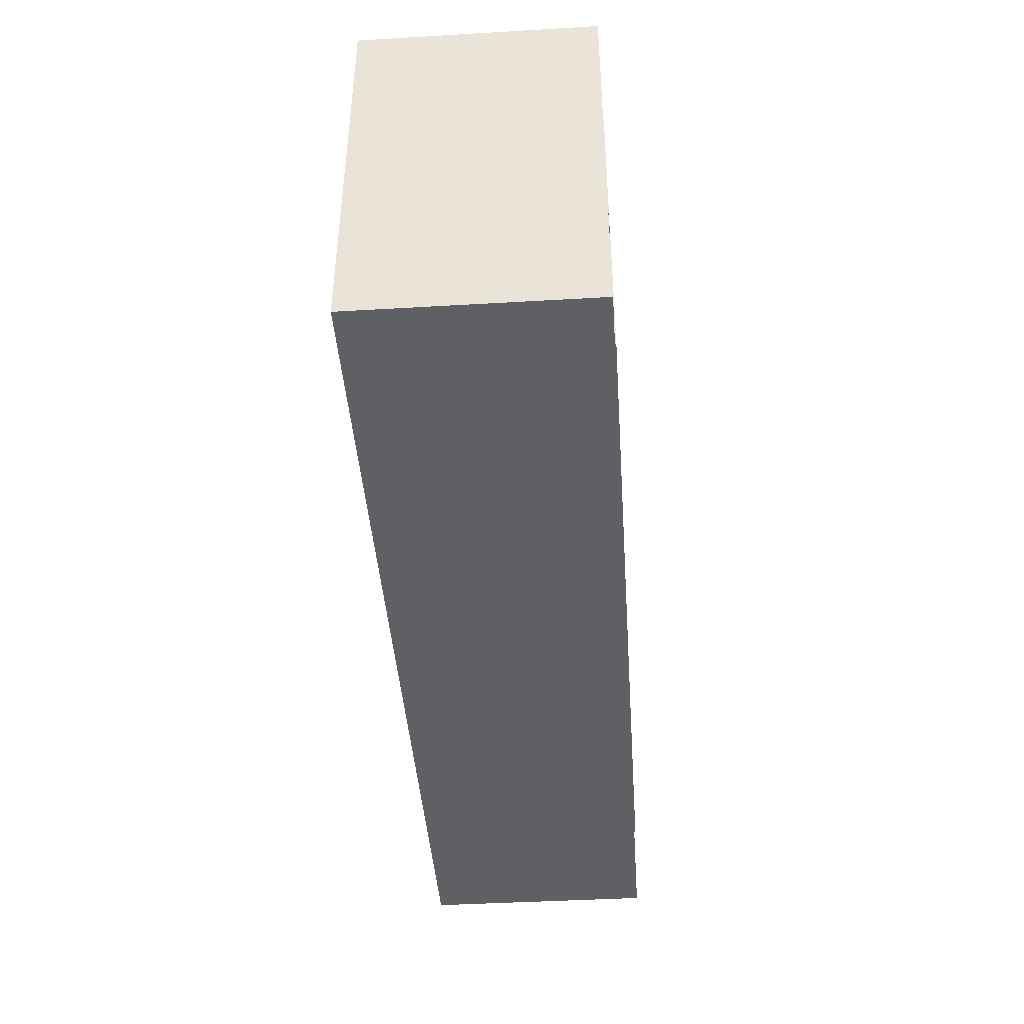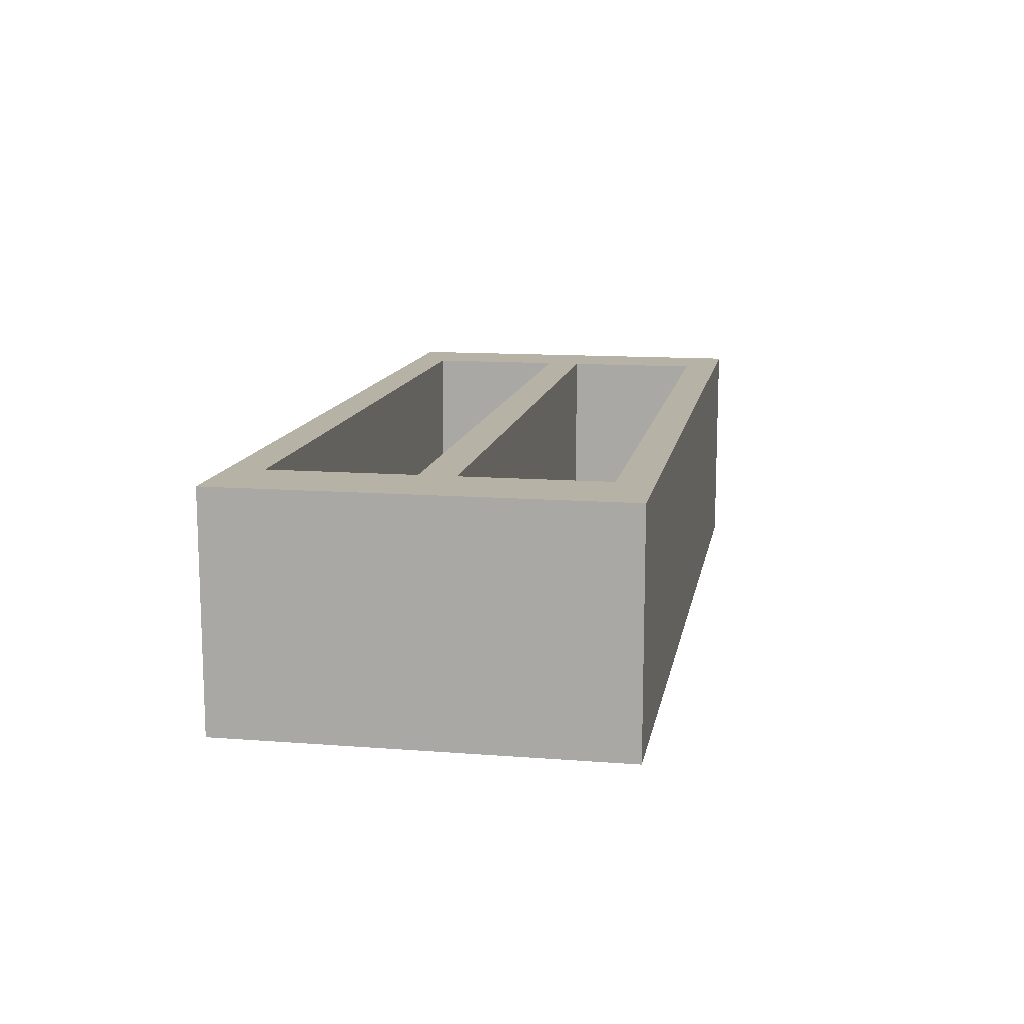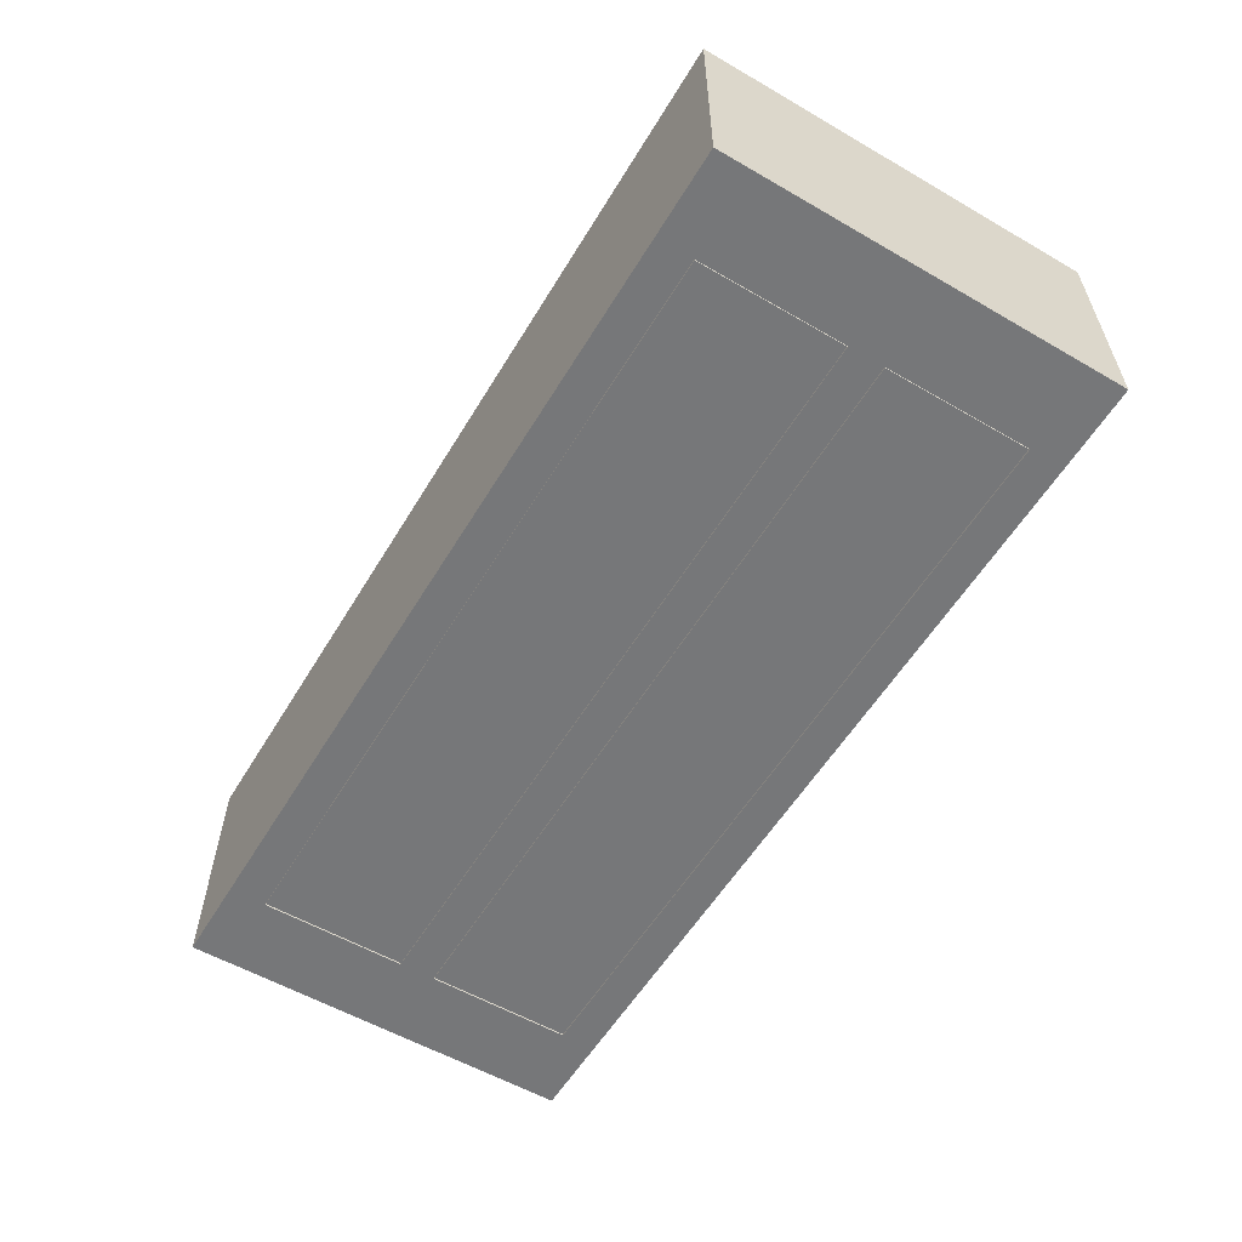
<metadata>
{"format":"obj","ext":"obj","renderer":"f3d","projection":"perspective","resolution":1024,"background":"white","views":[{"elev":-42.8,"azim":94.0,"up":"+Y"},{"elev":12.5,"azim":-79.8,"up":"+Z"},{"elev":-57.1,"azim":-121.0,"up":"+Z"}]}
</metadata>
<code>
g default
v -7.997 0.1108 1.993
v -6.543 0.1108 1.993
v -5.089 0.1108 1.993
v -3.635 0.1108 1.993
v -2.181 0.1108 1.993
v -0.727 0.1108 1.993
v 0.727 0.1108 1.993
v 2.181 0.1108 1.993
v 3.635 0.1108 1.993
v 5.089 0.1108 1.993
v 6.543 0.1108 1.993
v 7.997 0.1108 1.993
v -7.997 0.73 1.993
v -6.543 0.73 1.993
v -5.089 0.73 1.993
v -3.635 0.73 1.993
v -2.181 0.73 1.993
v -0.727 0.73 1.993
v 0.727 0.73 1.993
v 2.181 0.73 1.993
v 3.635 0.73 1.993
v 5.089 0.73 1.993
v 6.543 0.73 1.993
v 7.997 0.73 1.993
v -7.997 1.349 1.993
v -6.543 1.349 1.993
v 6.543 1.349 1.993
v 7.997 1.349 1.993
v -7.997 1.968 1.993
v -6.543 1.968 1.993
v 6.543 1.968 1.993
v 7.997 1.968 1.993
v -7.997 2.587 1.993
v -6.543 2.587 1.993
v 6.543 2.587 1.993
v 7.997 2.587 1.993
v -7.997 3.207 1.993
v -6.543 3.207 1.993
v -5.089 3.207 1.993
v -3.635 3.207 1.993
v -2.181 3.207 1.993
v -0.727 3.207 1.993
v 0.727 3.207 1.993
v 2.181 3.207 1.993
v 3.635 3.207 1.993
v 5.089 3.207 1.993
v 6.543 3.207 1.993
v 7.997 3.207 1.993
v -7.997 3.826 1.993
v -6.543 3.826 1.993
v -5.089 3.826 1.993
v -3.635 3.826 1.993
v -2.181 3.826 1.993
v -0.727 3.826 1.993
v 0.727 3.826 1.993
v 2.181 3.826 1.993
v 3.635 3.826 1.993
v 5.089 3.826 1.993
v 6.543 3.826 1.993
v 7.997 3.826 1.993
v -7.997 4.445 1.993
v -6.543 4.445 1.993
v 6.543 4.445 1.993
v 7.997 4.445 1.993
v -7.997 5.064 1.993
v -6.543 5.064 1.993
v 6.543 5.064 1.993
v 7.997 5.064 1.993
v -7.997 5.683 1.993
v -6.543 5.683 1.993
v 6.543 5.683 1.993
v 7.997 5.683 1.993
v -7.997 6.302 1.993
v -6.543 6.302 1.993
v -5.089 6.302 1.993
v -3.635 6.302 1.993
v -2.181 6.302 1.993
v -0.727 6.302 1.993
v 0.727 6.302 1.993
v 2.181 6.302 1.993
v 3.635 6.302 1.993
v 5.089 6.302 1.993
v 6.543 6.302 1.993
v 7.997 6.302 1.993
v -7.997 6.922 1.993
v -6.543 6.922 1.993
v -5.089 6.922 1.993
v -3.635 6.922 1.993
v -2.181 6.922 1.993
v -0.727 6.922 1.993
v 0.727 6.922 1.993
v 2.181 6.922 1.993
v 3.635 6.922 1.993
v 5.089 6.922 1.993
v 6.543 6.922 1.993
v 7.997 6.922 1.993
v -7.997 6.922 -1.993
v -6.543 6.922 -1.993
v -5.089 6.922 -1.993
v -3.635 6.922 -1.993
v -2.181 6.922 -1.993
v -0.727 6.922 -1.993
v 0.727 6.922 -1.993
v 2.181 6.922 -1.993
v 3.635 6.922 -1.993
v 5.089 6.922 -1.993
v 6.543 6.922 -1.993
v 7.997 6.922 -1.993
v -7.997 6.302 -1.993
v -6.543 6.302 -1.993
v -5.089 6.302 -1.993
v -3.635 6.302 -1.993
v -2.181 6.302 -1.993
v -0.727 6.302 -1.993
v 0.727 6.302 -1.993
v 2.181 6.302 -1.993
v 3.635 6.302 -1.993
v 5.089 6.302 -1.993
v 6.543 6.302 -1.993
v 7.997 6.302 -1.993
v -7.997 5.683 -1.993
v -6.543 5.683 -1.993
v -5.089 5.683 -1.993
v -3.635 5.683 -1.993
v -2.181 5.683 -1.993
v -0.727 5.683 -1.993
v 0.727 5.683 -1.993
v 2.181 5.683 -1.993
v 3.635 5.683 -1.993
v 5.089 5.683 -1.993
v 6.543 5.683 -1.993
v 7.997 5.683 -1.993
v -7.997 5.064 -1.993
v -6.543 5.064 -1.993
v -5.089 5.064 -1.993
v -3.635 5.064 -1.993
v -2.181 5.064 -1.993
v -0.727 5.064 -1.993
v 0.727 5.064 -1.993
v 2.181 5.064 -1.993
v 3.635 5.064 -1.993
v 5.089 5.064 -1.993
v 6.543 5.064 -1.993
v 7.997 5.064 -1.993
v -7.997 4.445 -1.993
v -6.543 4.445 -1.993
v -5.089 4.445 -1.993
v -3.635 4.445 -1.993
v -2.181 4.445 -1.993
v -0.727 4.445 -1.993
v 0.727 4.445 -1.993
v 2.181 4.445 -1.993
v 3.635 4.445 -1.993
v 5.089 4.445 -1.993
v 6.543 4.445 -1.993
v 7.997 4.445 -1.993
v -7.997 3.826 -1.993
v -6.543 3.826 -1.993
v -5.089 3.826 -1.993
v -3.635 3.826 -1.993
v -2.181 3.826 -1.993
v -0.727 3.826 -1.993
v 0.727 3.826 -1.993
v 2.181 3.826 -1.993
v 3.635 3.826 -1.993
v 5.089 3.826 -1.993
v 6.543 3.826 -1.993
v 7.997 3.826 -1.993
v -7.997 3.207 -1.993
v -6.543 3.207 -1.993
v -5.089 3.207 -1.993
v -3.635 3.207 -1.993
v -2.181 3.207 -1.993
v -0.727 3.207 -1.993
v 0.727 3.207 -1.993
v 2.181 3.207 -1.993
v 3.635 3.207 -1.993
v 5.089 3.207 -1.993
v 6.543 3.207 -1.993
v 7.997 3.207 -1.993
v -7.997 2.587 -1.993
v -6.543 2.587 -1.993
v -5.089 2.587 -1.993
v -3.635 2.587 -1.993
v -2.181 2.587 -1.993
v -0.727 2.587 -1.993
v 0.727 2.587 -1.993
v 2.181 2.587 -1.993
v 3.635 2.587 -1.993
v 5.089 2.587 -1.993
v 6.543 2.587 -1.993
v 7.997 2.587 -1.993
v -7.997 1.968 -1.993
v -6.543 1.968 -1.993
v -5.089 1.968 -1.993
v -3.635 1.968 -1.993
v -2.181 1.968 -1.993
v -0.727 1.968 -1.993
v 0.727 1.968 -1.993
v 2.181 1.968 -1.993
v 3.635 1.968 -1.993
v 5.089 1.968 -1.993
v 6.543 1.968 -1.993
v 7.997 1.968 -1.993
v -7.997 1.349 -1.993
v -6.543 1.349 -1.993
v -5.089 1.349 -1.993
v -3.635 1.349 -1.993
v -2.181 1.349 -1.993
v -0.727 1.349 -1.993
v 0.727 1.349 -1.993
v 2.181 1.349 -1.993
v 3.635 1.349 -1.993
v 5.089 1.349 -1.993
v 6.543 1.349 -1.993
v 7.997 1.349 -1.993
v -7.997 0.73 -1.993
v -6.543 0.73 -1.993
v -5.089 0.73 -1.993
v -3.635 0.73 -1.993
v -2.181 0.73 -1.993
v -0.727 0.73 -1.993
v 0.727 0.73 -1.993
v 2.181 0.73 -1.993
v 3.635 0.73 -1.993
v 5.089 0.73 -1.993
v 6.543 0.73 -1.993
v 7.997 0.73 -1.993
v -7.997 0.1108 -1.993
v -6.543 0.1108 -1.993
v -5.089 0.1108 -1.993
v -3.635 0.1108 -1.993
v -2.181 0.1108 -1.993
v -0.727 0.1108 -1.993
v 0.727 0.1108 -1.993
v 2.181 0.1108 -1.993
v 3.635 0.1108 -1.993
v 5.089 0.1108 -1.993
v 6.543 0.1108 -1.993
v 7.997 0.1108 -1.993
v -6.543 0.73 -2.021
v -5.089 0.73 -2.021
v -6.543 1.349 -2.021
v -3.635 0.73 -2.021
v -2.181 0.73 -2.021
v -0.727 0.73 -2.021
v 0.727 0.73 -2.021
v 2.181 0.73 -2.021
v 3.635 0.73 -2.021
v 5.089 0.73 -2.021
v 6.543 0.73 -2.021
v 6.543 1.349 -2.021
v -6.543 1.968 -2.021
v 6.543 1.968 -2.021
v -6.543 2.587 -2.021
v 6.543 2.587 -2.021
v -5.089 3.207 -2.021
v -6.543 3.207 -2.021
v -3.635 3.207 -2.021
v -2.181 3.207 -2.021
v -0.727 3.207 -2.021
v 0.727 3.207 -2.021
v 2.181 3.207 -2.021
v 3.635 3.207 -2.021
v 5.089 3.207 -2.021
v 6.543 3.207 -2.021
v -6.543 3.826 -2.021
v -5.089 3.826 -2.021
v -6.543 4.445 -2.021
v -3.635 3.826 -2.021
v -2.181 3.826 -2.021
v -0.727 3.826 -2.021
v 0.727 3.826 -2.021
v 2.181 3.826 -2.021
v 3.635 3.826 -2.021
v 5.089 3.826 -2.021
v 6.543 3.826 -2.021
v 6.543 4.445 -2.021
v -6.543 5.064 -2.021
v 6.543 5.064 -2.021
v -6.543 5.683 -2.021
v 6.543 5.683 -2.021
v -5.089 6.302 -2.021
v -6.543 6.302 -2.021
v -3.635 6.302 -2.021
v -2.181 6.302 -2.021
v -0.727 6.302 -2.021
v 0.727 6.302 -2.021
v 2.181 6.302 -2.021
v 3.635 6.302 -2.021
v 5.089 6.302 -2.021
v 6.543 6.302 -2.021
v -0.727 6.922 1.993
v 0.727 6.922 1.993
v 0.727 6.922 -1.993
v -0.727 6.922 -1.993
v -6.543 0.73 -1.03
v -5.089 0.73 -1.03
v -5.089 1.349 -1.03
v -6.543 1.349 -1.03
v -3.635 0.73 -1.03
v -3.635 1.349 -1.03
v -2.181 0.73 -1.03
v -2.181 1.349 -1.03
v -0.727 0.73 -1.03
v -0.727 1.349 -1.03
v 0.727 0.73 -1.03
v 0.727 1.349 -1.03
v 2.181 0.73 -1.03
v 2.181 1.349 -1.03
v 3.635 0.73 -1.03
v 3.635 1.349 -1.03
v 5.089 0.73 -1.03
v 5.089 1.349 -1.03
v 6.543 0.73 -1.03
v 6.543 1.349 -1.03
v -5.089 1.968 -1.03
v -6.543 1.968 -1.03
v -3.635 1.968 -1.03
v -2.181 1.968 -1.03
v -0.727 1.968 -1.03
v 0.727 1.968 -1.03
v 2.181 1.968 -1.03
v 3.635 1.968 -1.03
v 5.089 1.968 -1.03
v 6.543 1.968 -1.03
v -5.089 2.587 -1.03
v -6.543 2.587 -1.03
v -3.635 2.587 -1.03
v -2.181 2.587 -1.03
v -0.727 2.587 -1.03
v 0.727 2.587 -1.03
v 2.181 2.587 -1.03
v 3.635 2.587 -1.03
v 5.089 2.587 -1.03
v 6.543 2.587 -1.03
v -5.089 3.207 -1.03
v -6.543 3.207 -1.03
v -3.635 3.207 -1.03
v -2.181 3.207 -1.03
v -0.727 3.207 -1.03
v 0.727 3.207 -1.03
v 2.181 3.207 -1.03
v 3.635 3.207 -1.03
v 5.089 3.207 -1.03
v 6.543 3.207 -1.03
v -6.543 3.826 -1.03
v -5.089 3.826 -1.03
v -5.089 4.445 -1.03
v -6.543 4.445 -1.03
v -3.635 3.826 -1.03
v -3.635 4.445 -1.03
v -2.181 3.826 -1.03
v -2.181 4.445 -1.03
v -0.727 3.826 -1.03
v -0.727 4.445 -1.03
v 0.727 3.826 -1.03
v 0.727 4.445 -1.03
v 2.181 3.826 -1.03
v 2.181 4.445 -1.03
v 3.635 3.826 -1.03
v 3.635 4.445 -1.03
v 5.089 3.826 -1.03
v 5.089 4.445 -1.03
v 6.543 3.826 -1.03
v 6.543 4.445 -1.03
v -5.089 5.064 -1.03
v -6.543 5.064 -1.03
v -3.635 5.064 -1.03
v -2.181 5.064 -1.03
v -0.727 5.064 -1.03
v 0.727 5.064 -1.03
v 2.181 5.064 -1.03
v 3.635 5.064 -1.03
v 5.089 5.064 -1.03
v 6.543 5.064 -1.03
v -5.089 5.683 -1.03
v -6.543 5.683 -1.03
v -3.635 5.683 -1.03
v -2.181 5.683 -1.03
v -0.727 5.683 -1.03
v 0.727 5.683 -1.03
v 2.181 5.683 -1.03
v 3.635 5.683 -1.03
v 5.089 5.683 -1.03
v 6.543 5.683 -1.03
v -5.089 6.302 -1.03
v -6.543 6.302 -1.03
v -3.635 6.302 -1.03
v -2.181 6.302 -1.03
v -0.727 6.302 -1.03
v 0.727 6.302 -1.03
v 2.181 6.302 -1.03
v 3.635 6.302 -1.03
v 5.089 6.302 -1.03
v 6.543 6.302 -1.03
g pCube1
f 1 2 14 13
f 2 3 15 14
f 3 4 16 15
f 4 5 17 16
f 5 6 18 17
f 6 7 19 18
f 7 8 20 19
f 8 9 21 20
f 9 10 22 21
f 10 11 23 22
f 11 12 24 23
f 13 14 26 25
f 297 298 299 300
f 298 301 302 299
f 301 303 304 302
f 303 305 306 304
f 305 307 308 306
f 307 309 310 308
f 309 311 312 310
f 311 313 314 312
f 313 315 316 314
f 23 24 28 27
f 25 26 30 29
f 300 299 317 318
f 299 302 319 317
f 302 304 320 319
f 304 306 321 320
f 306 308 322 321
f 308 310 323 322
f 310 312 324 323
f 312 314 325 324
f 314 316 326 325
f 27 28 32 31
f 29 30 34 33
f 318 317 327 328
f 317 319 329 327
f 319 320 330 329
f 320 321 331 330
f 321 322 332 331
f 322 323 333 332
f 323 324 334 333
f 324 325 335 334
f 325 326 336 335
f 31 32 36 35
f 33 34 38 37
f 328 327 337 338
f 327 329 339 337
f 329 330 340 339
f 330 331 341 340
f 331 332 342 341
f 332 333 343 342
f 333 334 344 343
f 334 335 345 344
f 335 336 346 345
f 35 36 48 47
f 37 38 50 49
f 38 39 51 50
f 39 40 52 51
f 40 41 53 52
f 41 42 54 53
f 42 43 55 54
f 43 44 56 55
f 44 45 57 56
f 45 46 58 57
f 46 47 59 58
f 47 48 60 59
f 49 50 62 61
f 347 348 349 350
f 348 351 352 349
f 351 353 354 352
f 353 355 356 354
f 355 357 358 356
f 357 359 360 358
f 359 361 362 360
f 361 363 364 362
f 363 365 366 364
f 59 60 64 63
f 61 62 66 65
f 350 349 367 368
f 349 352 369 367
f 352 354 370 369
f 354 356 371 370
f 356 358 372 371
f 358 360 373 372
f 360 362 374 373
f 362 364 375 374
f 364 366 376 375
f 63 64 68 67
f 65 66 70 69
f 368 367 377 378
f 367 369 379 377
f 369 370 380 379
f 370 371 381 380
f 371 372 382 381
f 372 373 383 382
f 373 374 384 383
f 374 375 385 384
f 375 376 386 385
f 67 68 72 71
f 69 70 74 73
f 378 377 387 388
f 377 379 389 387
f 379 380 390 389
f 380 381 391 390
f 381 382 392 391
f 382 383 393 392
f 383 384 394 393
f 384 385 395 394
f 385 386 396 395
f 71 72 84 83
f 73 74 86 85
f 74 75 87 86
f 75 76 88 87
f 76 77 89 88
f 77 78 90 89
f 78 79 91 90
f 79 80 92 91
f 80 81 93 92
f 81 82 94 93
f 82 83 95 94
f 83 84 96 95
f 85 86 98 97
f 86 87 99 98
f 87 88 100 99
f 88 89 101 100
f 89 90 102 101
f 293 294 295 296
f 91 92 104 103
f 92 93 105 104
f 93 94 106 105
f 94 95 107 106
f 95 96 108 107
f 97 98 110 109
f 98 99 111 110
f 99 100 112 111
f 100 101 113 112
f 101 102 114 113
f 102 103 115 114
f 103 104 116 115
f 104 105 117 116
f 105 106 118 117
f 106 107 119 118
f 107 108 120 119
f 109 110 122 121
f 110 111 123 122
f 111 112 124 123
f 112 113 125 124
f 113 114 126 125
f 114 115 127 126
f 115 116 128 127
f 116 117 129 128
f 117 118 130 129
f 118 119 131 130
f 119 120 132 131
f 121 122 134 133
f 122 123 135 134
f 123 124 136 135
f 124 125 137 136
f 125 126 138 137
f 126 127 139 138
f 127 128 140 139
f 128 129 141 140
f 129 130 142 141
f 130 131 143 142
f 131 132 144 143
f 133 134 146 145
f 134 135 147 146
f 135 136 148 147
f 136 137 149 148
f 137 138 150 149
f 138 139 151 150
f 139 140 152 151
f 140 141 153 152
f 141 142 154 153
f 142 143 155 154
f 143 144 156 155
f 145 146 158 157
f 146 147 159 158
f 147 148 160 159
f 148 149 161 160
f 149 150 162 161
f 150 151 163 162
f 151 152 164 163
f 152 153 165 164
f 153 154 166 165
f 154 155 167 166
f 155 156 168 167
f 157 158 170 169
f 158 159 171 170
f 159 160 172 171
f 160 161 173 172
f 161 162 174 173
f 162 163 175 174
f 163 164 176 175
f 164 165 177 176
f 165 166 178 177
f 166 167 179 178
f 167 168 180 179
f 169 170 182 181
f 170 171 183 182
f 171 172 184 183
f 172 173 185 184
f 173 174 186 185
f 174 175 187 186
f 175 176 188 187
f 176 177 189 188
f 177 178 190 189
f 178 179 191 190
f 179 180 192 191
f 181 182 194 193
f 182 183 195 194
f 183 184 196 195
f 184 185 197 196
f 185 186 198 197
f 186 187 199 198
f 187 188 200 199
f 188 189 201 200
f 189 190 202 201
f 190 191 203 202
f 191 192 204 203
f 193 194 206 205
f 194 195 207 206
f 195 196 208 207
f 196 197 209 208
f 197 198 210 209
f 198 199 211 210
f 199 200 212 211
f 200 201 213 212
f 201 202 214 213
f 202 203 215 214
f 203 204 216 215
f 205 206 218 217
f 206 207 219 218
f 207 208 220 219
f 208 209 221 220
f 209 210 222 221
f 210 211 223 222
f 211 212 224 223
f 212 213 225 224
f 213 214 226 225
f 214 215 227 226
f 215 216 228 227
f 217 218 230 229
f 218 219 231 230
f 219 220 232 231
f 220 221 233 232
f 221 222 234 233
f 222 223 235 234
f 223 224 236 235
f 224 225 237 236
f 225 226 238 237
f 226 227 239 238
f 227 228 240 239
f 229 230 2 1
f 230 231 3 2
f 231 232 4 3
f 232 233 5 4
f 233 234 6 5
f 234 235 7 6
f 235 236 8 7
f 236 237 9 8
f 237 238 10 9
f 238 239 11 10
f 239 240 12 11
f 12 240 228 24
f 24 228 216 28
f 28 216 204 32
f 32 204 192 36
f 36 192 180 48
f 48 180 168 60
f 60 168 156 64
f 64 156 144 68
f 68 144 132 72
f 72 132 120 84
f 84 120 108 96
f 229 1 13 217
f 217 13 25 205
f 205 25 29 193
f 193 29 33 181
f 181 33 37 169
f 169 37 49 157
f 157 49 61 145
f 145 61 65 133
f 133 65 69 121
f 121 69 73 109
f 109 73 85 97
f 14 15 242 241
f 26 14 241 243
f 15 16 244 242
f 16 17 245 244
f 17 18 246 245
f 18 19 247 246
f 19 20 248 247
f 20 21 249 248
f 21 22 250 249
f 22 23 251 250
f 23 27 252 251
f 30 26 243 253
f 27 31 254 252
f 34 30 253 255
f 31 35 256 254
f 39 38 258 257
f 38 34 255 258
f 40 39 257 259
f 41 40 259 260
f 42 41 260 261
f 43 42 261 262
f 44 43 262 263
f 45 44 263 264
f 46 45 264 265
f 35 47 266 256
f 47 46 265 266
f 50 51 268 267
f 62 50 267 269
f 51 52 270 268
f 52 53 271 270
f 53 54 272 271
f 54 55 273 272
f 55 56 274 273
f 56 57 275 274
f 57 58 276 275
f 58 59 277 276
f 59 63 278 277
f 66 62 269 279
f 63 67 280 278
f 70 66 279 281
f 67 71 282 280
f 75 74 284 283
f 74 70 281 284
f 76 75 283 285
f 77 76 285 286
f 78 77 286 287
f 79 78 287 288
f 80 79 288 289
f 81 80 289 290
f 82 81 290 291
f 71 83 292 282
f 83 82 291 292
f 90 91 294 293
f 91 103 295 294
f 103 102 296 295
f 102 90 293 296
f 241 242 298 297
f 243 241 297 300
f 242 244 301 298
f 244 245 303 301
f 245 246 305 303
f 246 247 307 305
f 247 248 309 307
f 248 249 311 309
f 249 250 313 311
f 250 251 315 313
f 251 252 316 315
f 253 243 300 318
f 252 254 326 316
f 255 253 318 328
f 254 256 336 326
f 257 258 338 337
f 258 255 328 338
f 259 257 337 339
f 260 259 339 340
f 261 260 340 341
f 262 261 341 342
f 263 262 342 343
f 264 263 343 344
f 265 264 344 345
f 256 266 346 336
f 266 265 345 346
f 267 268 348 347
f 269 267 347 350
f 268 270 351 348
f 270 271 353 351
f 271 272 355 353
f 272 273 357 355
f 273 274 359 357
f 274 275 361 359
f 275 276 363 361
f 276 277 365 363
f 277 278 366 365
f 279 269 350 368
f 278 280 376 366
f 281 279 368 378
f 280 282 386 376
f 283 284 388 387
f 284 281 378 388
f 285 283 387 389
f 286 285 389 390
f 287 286 390 391
f 288 287 391 392
f 289 288 392 393
f 290 289 393 394
f 291 290 394 395
f 282 292 396 386
f 292 291 395 396

</code>
